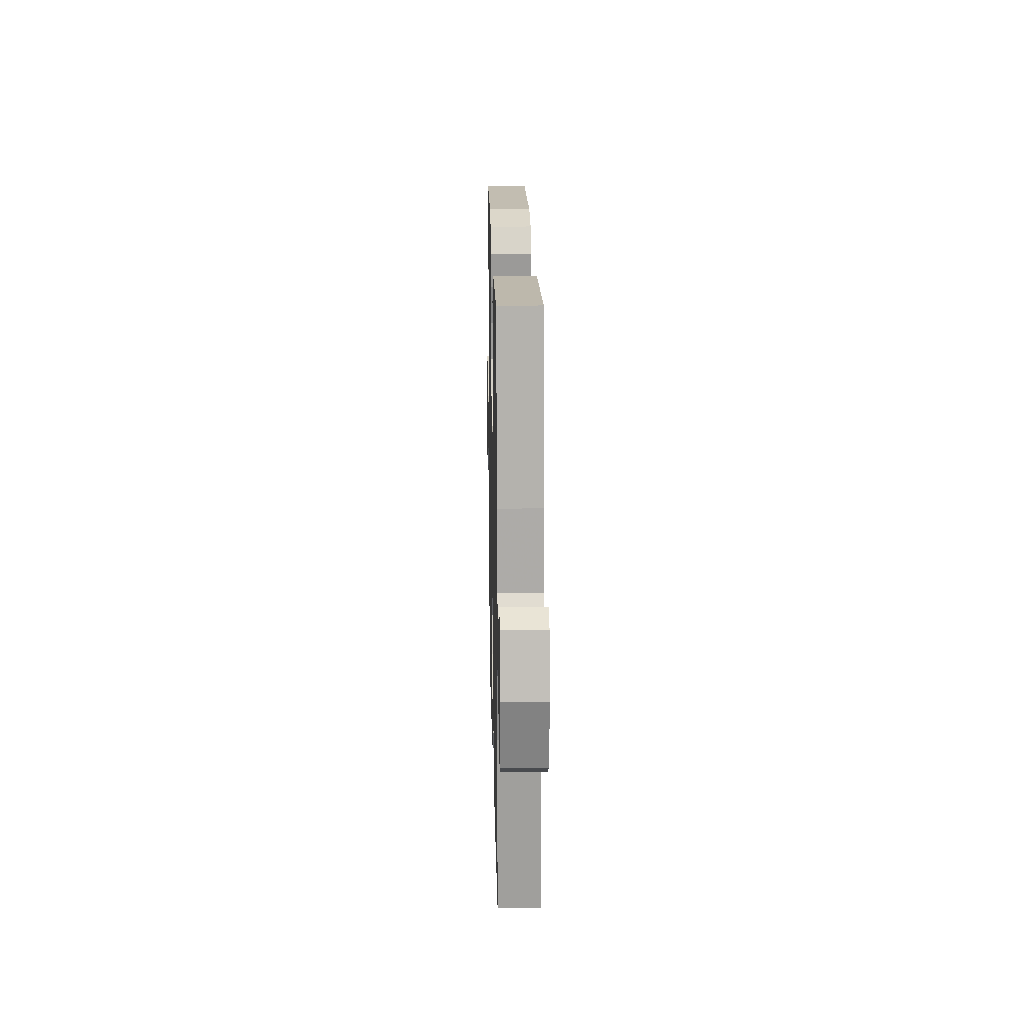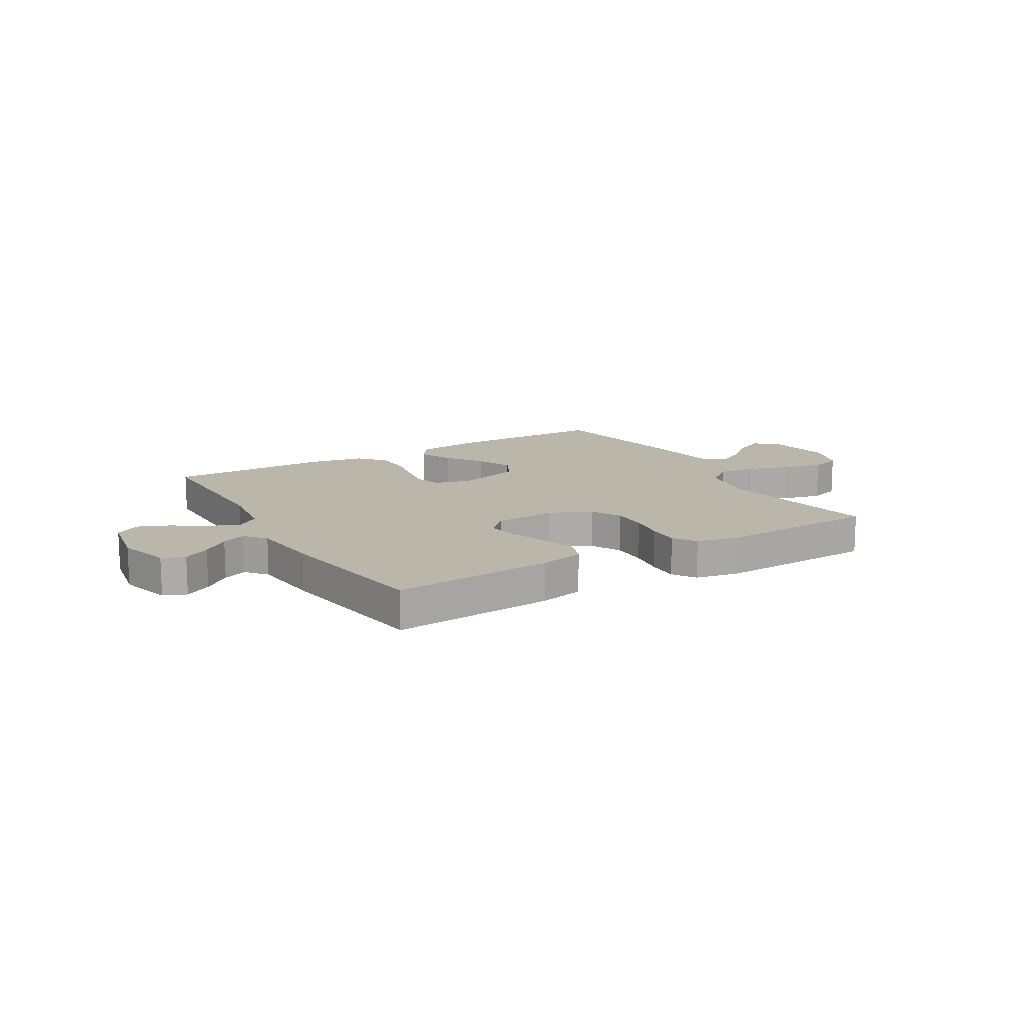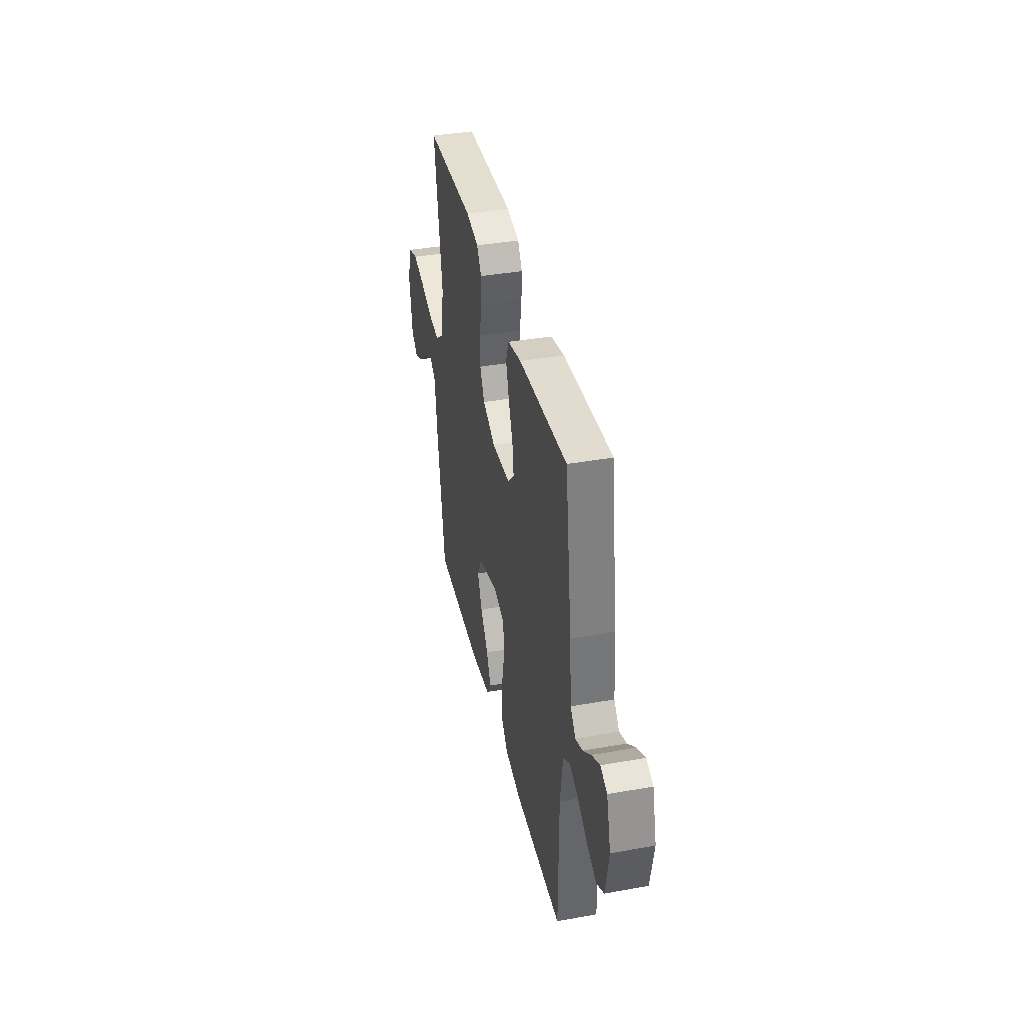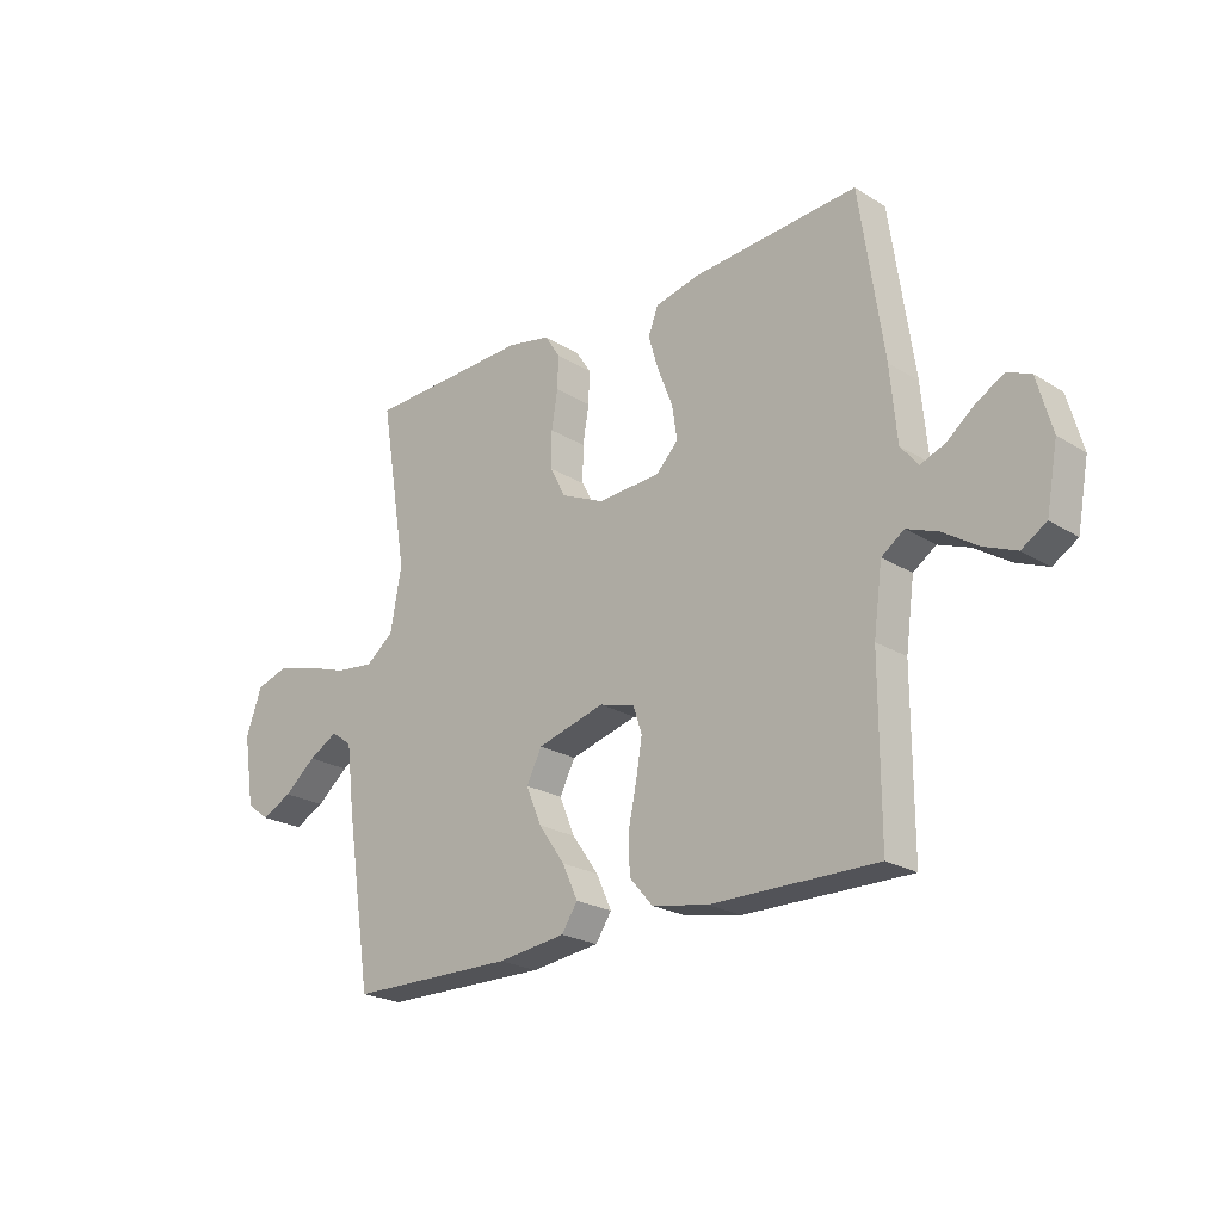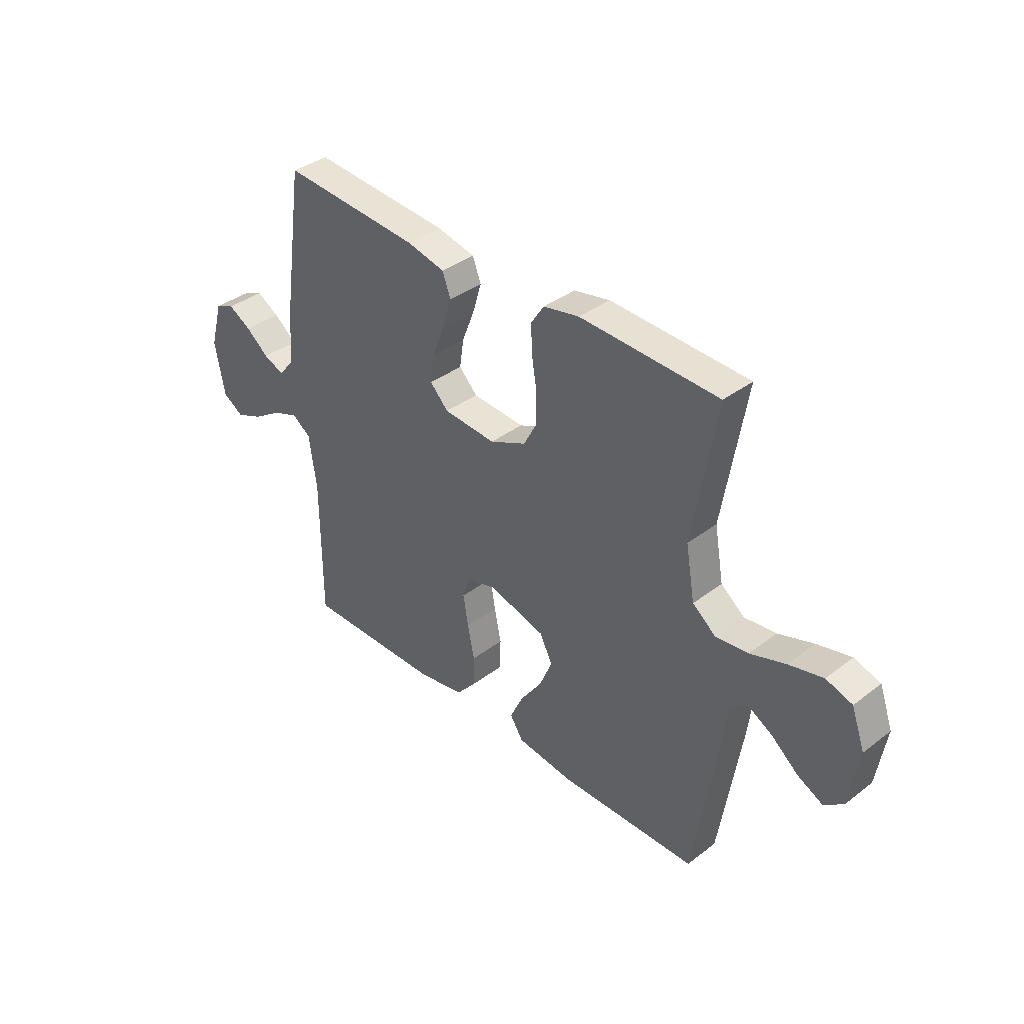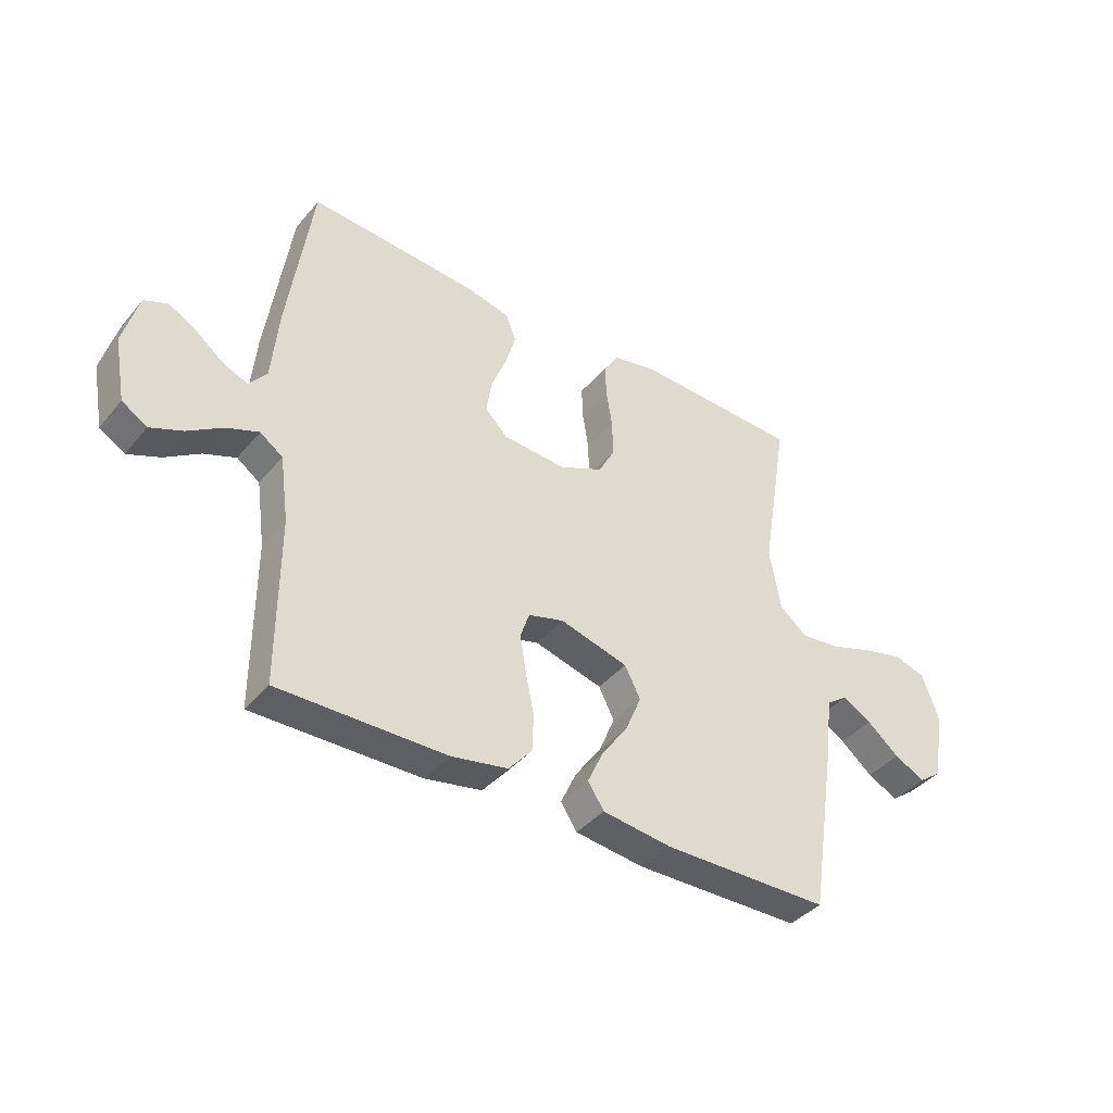
<metadata>
{"format":"obj","ext":"obj","renderer":"f3d","projection":"perspective","resolution":1024,"background":"white","views":[{"elev":18.9,"azim":-91.3,"up":"+Z"},{"elev":13.9,"azim":-30.7,"up":"+Y"},{"elev":38.7,"azim":-102.7,"up":"+Z"},{"elev":-22.8,"azim":-136.4,"up":"+Z"},{"elev":37.4,"azim":45.8,"up":"+Z"},{"elev":-39.8,"azim":-35.6,"up":"+Z"}]}
</metadata>
<code>
v 0.5 0.07 0.5
v 0.45 0.07 0.2
v 0.47 0.07 0.087
v 0.521 0.07 0.047
v 0.591 0.07 0.055
v 0.668 0.07 0.081
v 0.742 0.07 0.099
v 0.799 0.07 0.081
v 0.828 0.07 0
v 0.808 0.07 -0.127
v 0.766 0.07 -0.158
v 0.711 0.07 -0.13
v 0.653 0.07 -0.082
v 0.6 0.07 -0.052
v 0.562 0.07 -0.079
v 0.547 0.07 -0.2
v 0.5 0.07 -0.5
v 0.2 0.07 -0.503
v 0.076 0.07 -0.487
v 0.047 0.07 -0.443
v 0.075 0.07 -0.382
v 0.123 0.07 -0.314
v 0.151 0.07 -0.247
v 0.123 0.07 -0.192
v 0 0.07 -0.158
v -0.064 0.07 -0.176
v -0.08 0.07 -0.224
v -0.069 0.07 -0.291
v -0.054 0.07 -0.363
v -0.056 0.07 -0.43
v -0.098 0.07 -0.479
v -0.2 0.07 -0.498
v -0.5 0.07 -0.5
v -0.5 0.07 -0.2
v -0.516 0.07 -0.083
v -0.557 0.07 -0.054
v -0.614 0.07 -0.076
v -0.677 0.07 -0.117
v -0.735 0.07 -0.141
v -0.78 0.07 -0.113
v -0.801 0.07 0
v -0.774 0.07 0.098
v -0.732 0.07 0.116
v -0.682 0.07 0.088
v -0.632 0.07 0.048
v -0.587 0.07 0.03
v -0.555 0.07 0.069
v -0.543 0.07 0.2
v -0.5 0.07 0.5
v -0.2 0.07 0.478
v -0.117 0.07 0.459
v -0.099 0.07 0.411
v -0.118 0.07 0.347
v -0.145 0.07 0.278
v -0.154 0.07 0.217
v -0.114 0.07 0.176
v 0 0.07 0.168
v 0.079 0.07 0.204
v 0.108 0.07 0.259
v 0.107 0.07 0.325
v 0.096 0.07 0.393
v 0.094 0.07 0.452
v 0.122 0.07 0.495
v 0.2 0.07 0.511
v 0.5 0 0.5
v 0.45 0 0.2
v 0.47 0 0.087
v 0.521 0 0.047
v 0.591 0 0.055
v 0.668 0 0.081
v 0.742 0 0.099
v 0.799 0 0.081
v 0.828 0 0
v 0.808 0 -0.127
v 0.766 0 -0.158
v 0.711 0 -0.13
v 0.653 0 -0.082
v 0.6 0 -0.052
v 0.562 0 -0.079
v 0.547 0 -0.2
v 0.5 0 -0.5
v 0.2 0 -0.503
v 0.076 0 -0.487
v 0.047 0 -0.443
v 0.075 0 -0.382
v 0.123 0 -0.314
v 0.151 0 -0.247
v 0.123 0 -0.192
v 0 0 -0.158
v -0.064 0 -0.176
v -0.08 0 -0.224
v -0.069 0 -0.291
v -0.054 0 -0.363
v -0.056 0 -0.43
v -0.098 0 -0.479
v -0.2 0 -0.498
v -0.5 0 -0.5
v -0.5 0 -0.2
v -0.516 0 -0.083
v -0.557 0 -0.054
v -0.614 0 -0.076
v -0.677 0 -0.117
v -0.735 0 -0.141
v -0.78 0 -0.113
v -0.801 0 0
v -0.774 0 0.098
v -0.732 0 0.116
v -0.682 0 0.088
v -0.632 0 0.048
v -0.587 0 0.03
v -0.555 0 0.069
v -0.543 0 0.2
v -0.5 0 0.5
v -0.2 0 0.478
v -0.117 0 0.459
v -0.099 0 0.411
v -0.118 0 0.347
v -0.145 0 0.278
v -0.154 0 0.217
v -0.114 0 0.176
v 0 0 0.168
v 0.079 0 0.204
v 0.108 0 0.259
v 0.107 0 0.325
v 0.096 0 0.393
v 0.094 0 0.452
v 0.122 0 0.495
v 0.2 0 0.511
f 64 1 2
f 63 64 2
f 62 63 2
f 61 62 2
f 60 61 2
f 59 60 2 3
f 58 59 3 4
f 57 58 4
f 56 57 4
f 52 53 54
f 51 52 54
f 50 51 54
f 49 50 54
f 48 49 54
f 47 48 54
f 46 47 54 55
f 43 44 45
f 42 43 45
f 41 42 45
f 40 41 45
f 39 40 45
f 38 39 45
f 37 38 45
f 36 37 45 46
f 46 55 56
f 36 46 56
f 35 36 56
f 32 33 34
f 31 32 34
f 30 31 34
f 29 30 34
f 28 29 34
f 27 28 34 35
f 20 21 22
f 19 20 22
f 18 19 22
f 17 18 22
f 16 17 22
f 15 16 22
f 14 15 22 23
f 11 12 13
f 10 11 13
f 9 10 13
f 8 9 13
f 7 8 13
f 6 7 13
f 5 6 13
f 4 5 13 14
f 26 27 35 56
f 25 26 56 4
f 24 25 4 14
f 14 23 24
f 66 65 128
f 66 128 127
f 66 127 126
f 66 126 125
f 66 125 124
f 67 66 124 123
f 68 67 123 122
f 68 122 121
f 68 121 120
f 118 117 116
f 118 116 115
f 118 115 114
f 118 114 113
f 118 113 112
f 118 112 111
f 119 118 111 110
f 109 108 107
f 109 107 106
f 109 106 105
f 109 105 104
f 109 104 103
f 109 103 102
f 109 102 101
f 110 109 101 100
f 120 119 110
f 120 110 100
f 120 100 99
f 98 97 96
f 98 96 95
f 98 95 94
f 98 94 93
f 98 93 92
f 99 98 92 91
f 86 85 84
f 86 84 83
f 86 83 82
f 86 82 81
f 86 81 80
f 86 80 79
f 87 86 79 78
f 77 76 75
f 77 75 74
f 77 74 73
f 77 73 72
f 77 72 71
f 77 71 70
f 77 70 69
f 78 77 69 68
f 120 99 91 90
f 68 120 90 89
f 78 68 89 88
f 88 87 78
f 1 65 66 2
f 2 66 67 3
f 3 67 68 4
f 4 68 69 5
f 5 69 70 6
f 6 70 71 7
f 7 71 72 8
f 8 72 73 9
f 9 73 74 10
f 10 74 75 11
f 11 75 76 12
f 12 76 77 13
f 13 77 78 14
f 14 78 79 15
f 15 79 80 16
f 16 80 81 17
f 17 81 82 18
f 18 82 83 19
f 19 83 84 20
f 20 84 85 21
f 21 85 86 22
f 22 86 87 23
f 23 87 88 24
f 24 88 89 25
f 25 89 90 26
f 26 90 91 27
f 27 91 92 28
f 28 92 93 29
f 29 93 94 30
f 30 94 95 31
f 31 95 96 32
f 32 96 97 33
f 33 97 98 34
f 34 98 99 35
f 35 99 100 36
f 36 100 101 37
f 37 101 102 38
f 38 102 103 39
f 39 103 104 40
f 40 104 105 41
f 41 105 106 42
f 42 106 107 43
f 43 107 108 44
f 44 108 109 45
f 45 109 110 46
f 46 110 111 47
f 47 111 112 48
f 48 112 113 49
f 49 113 114 50
f 50 114 115 51
f 51 115 116 52
f 52 116 117 53
f 53 117 118 54
f 54 118 119 55
f 55 119 120 56
f 56 120 121 57
f 57 121 122 58
f 58 122 123 59
f 59 123 124 60
f 60 124 125 61
f 61 125 126 62
f 62 126 127 63
f 63 127 128 64
f 64 128 65 1

</code>
